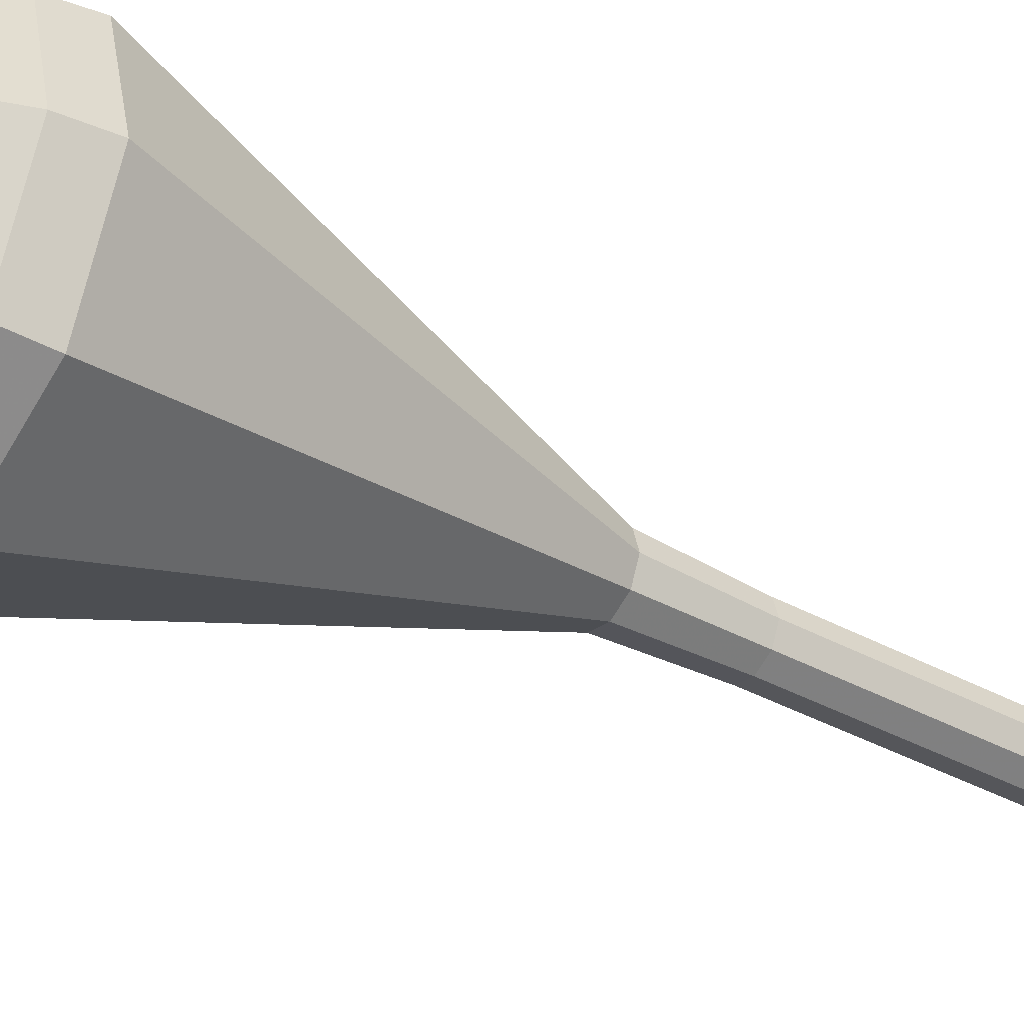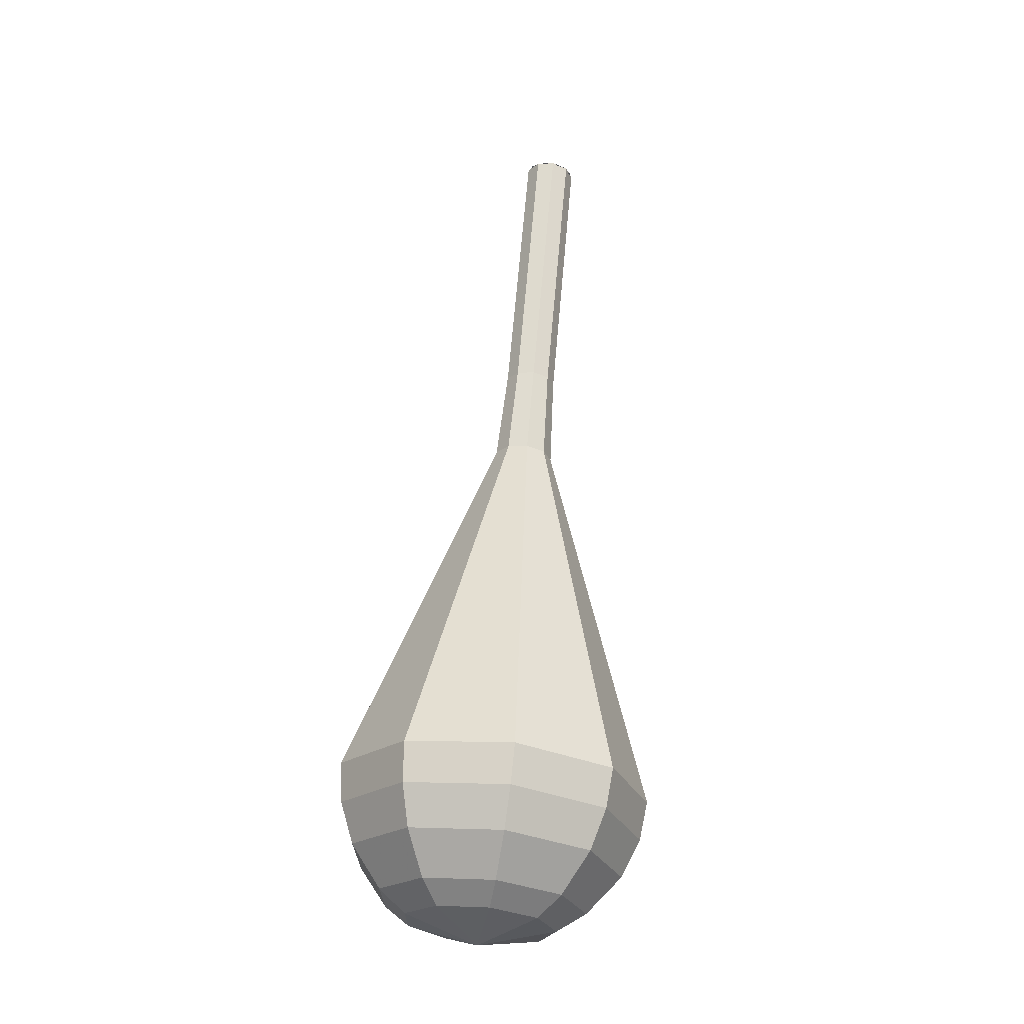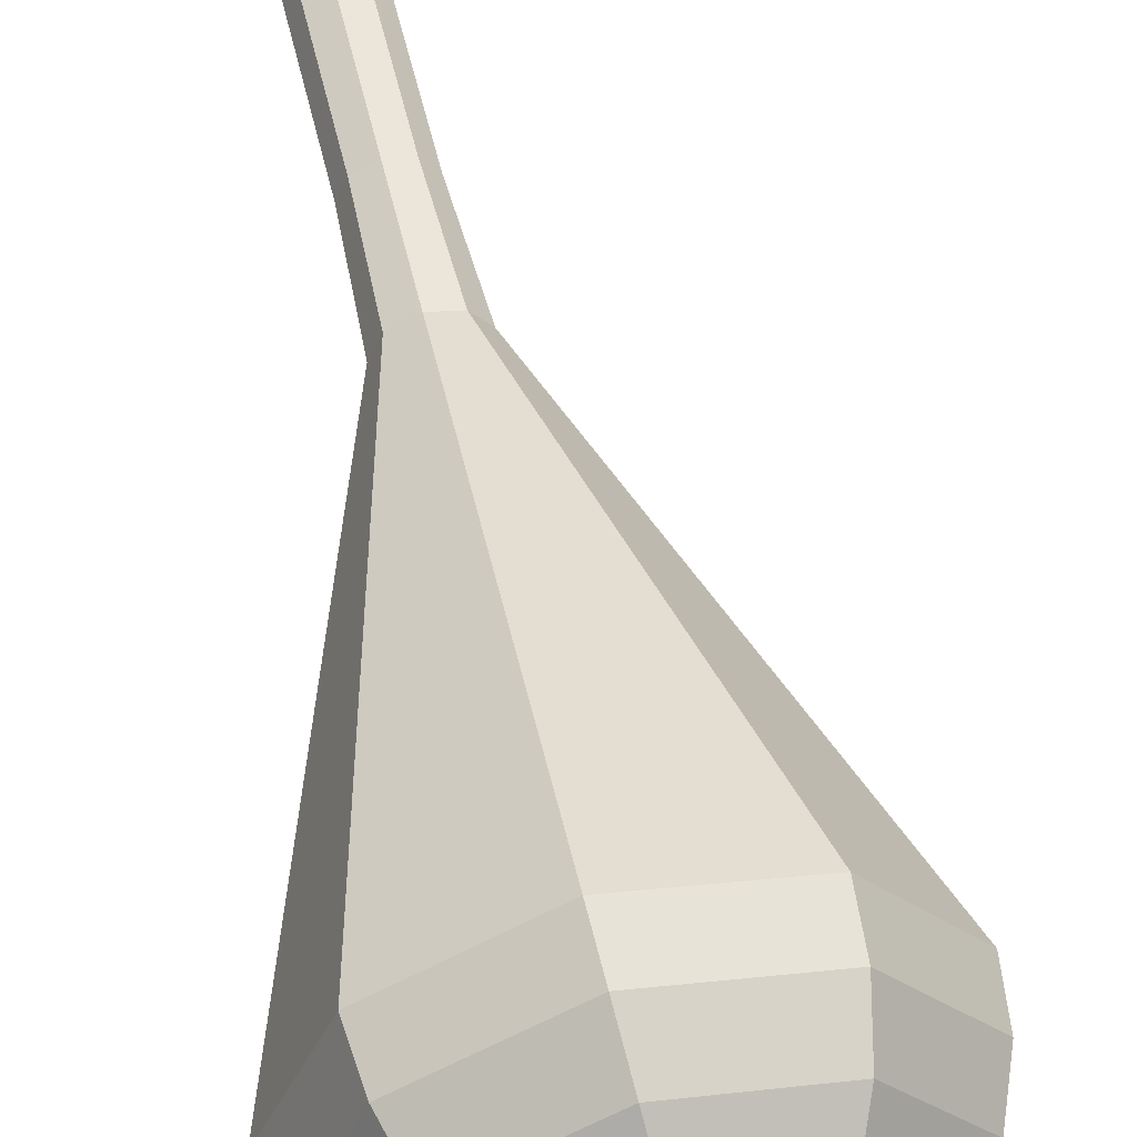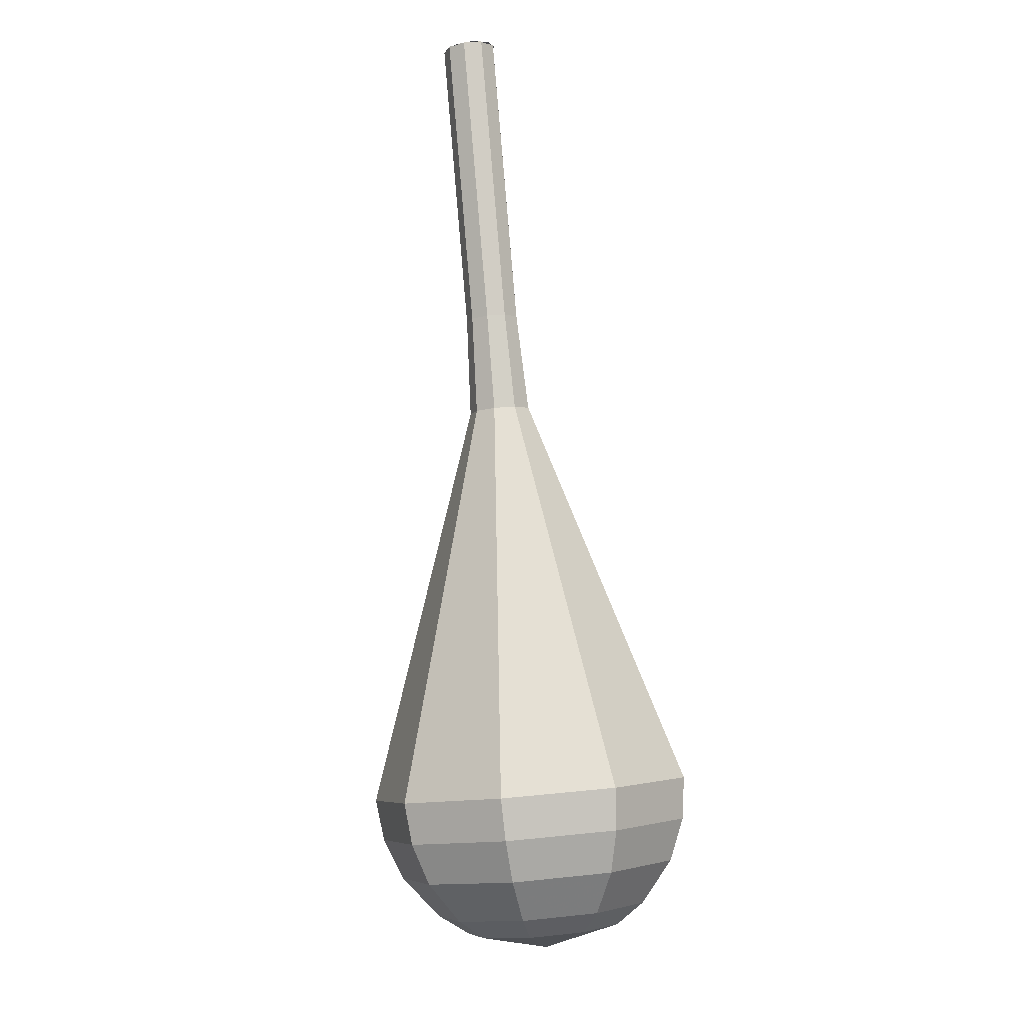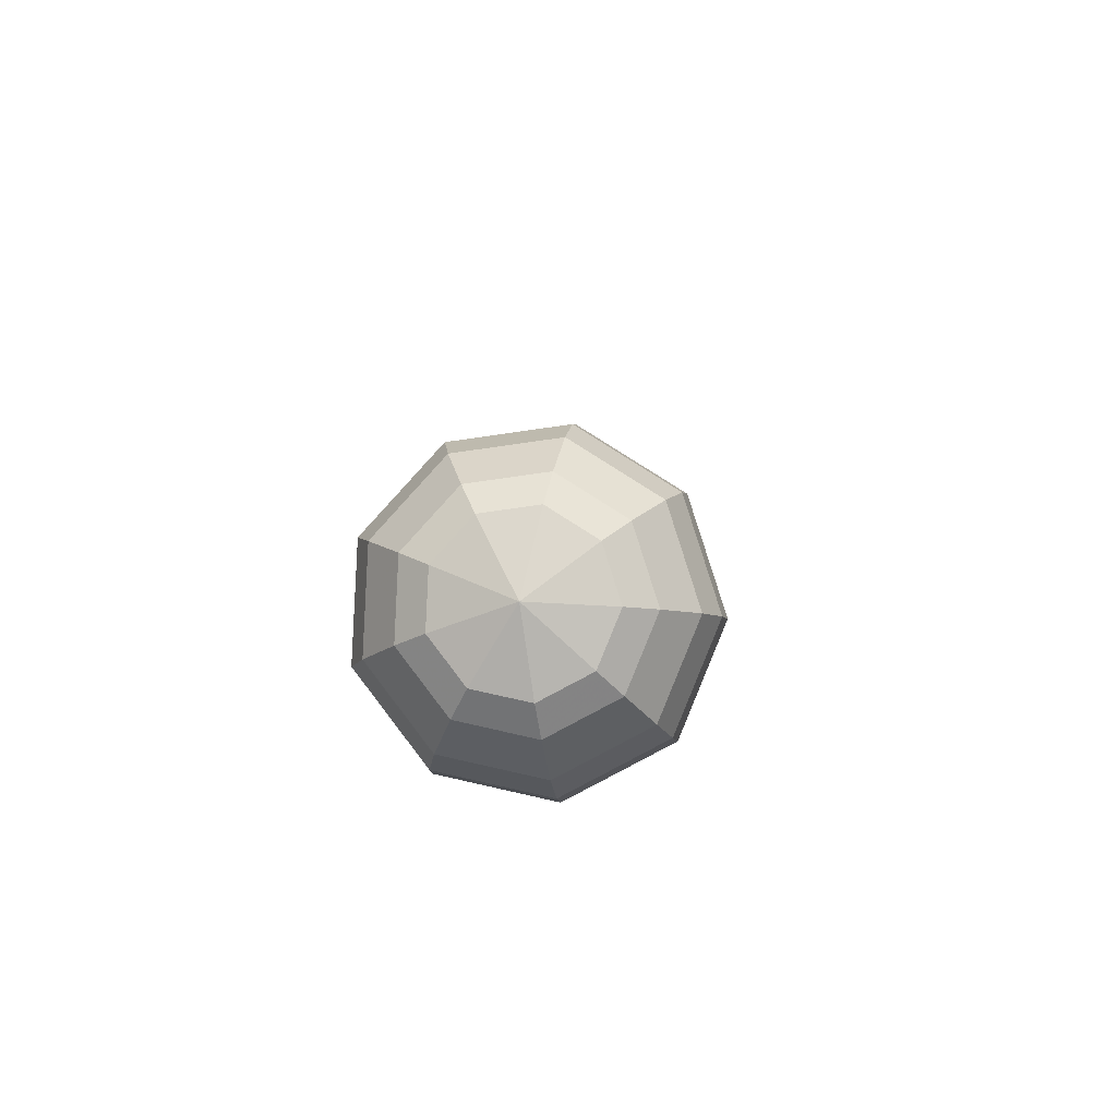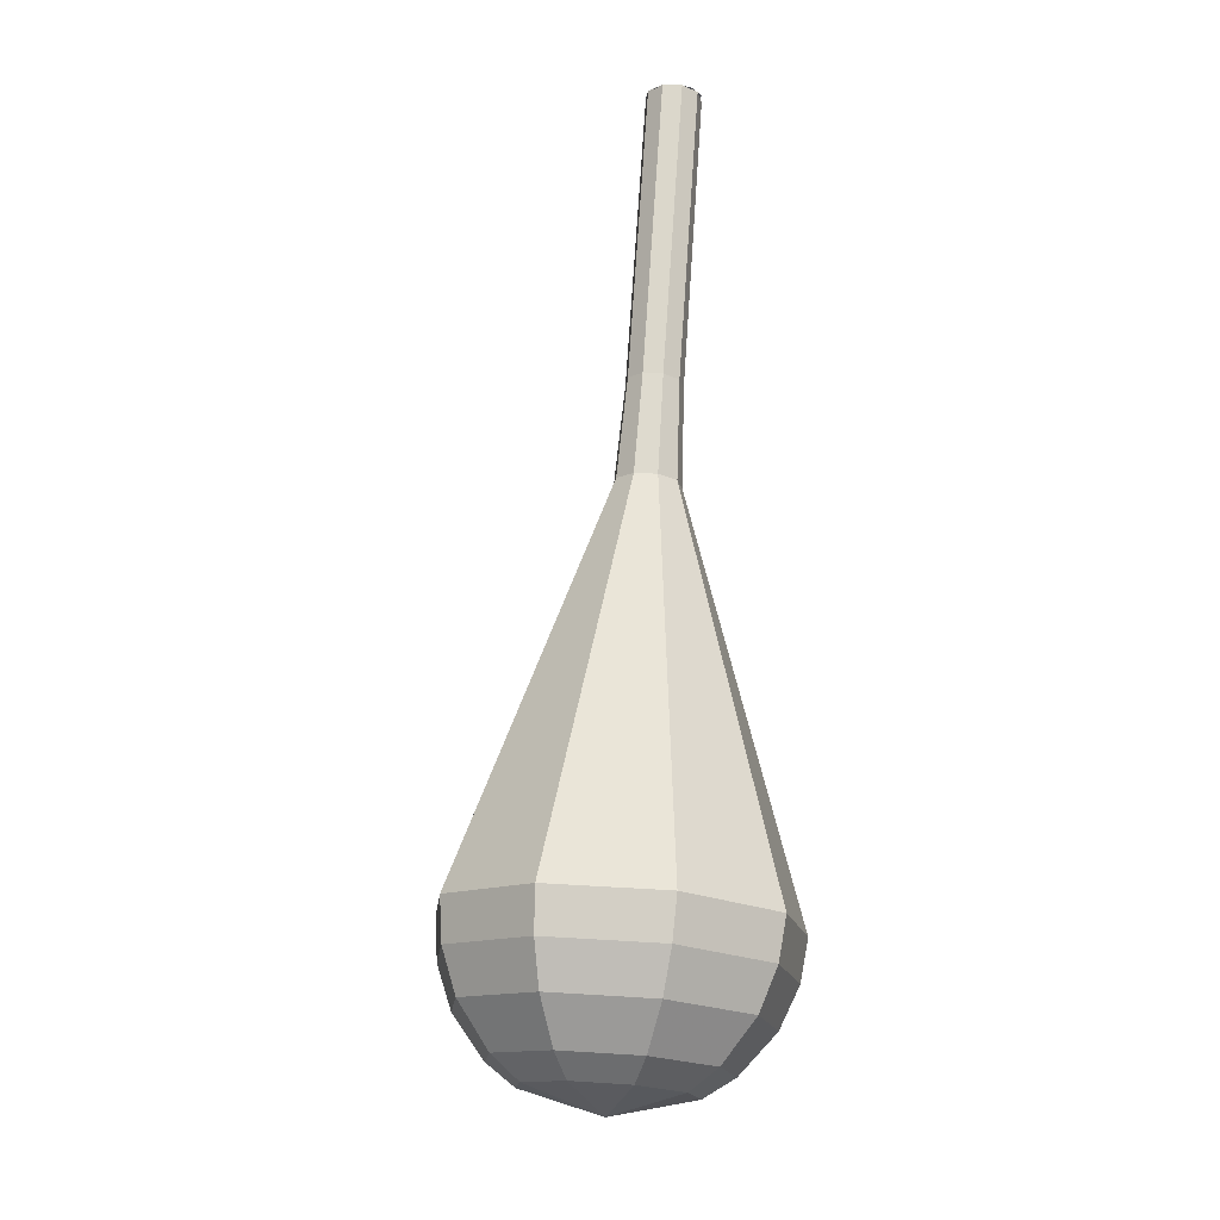
<metadata>
{"format":"obj","ext":"obj","renderer":"f3d","projection":"perspective","resolution":1024,"background":"white","views":[{"elev":-57.3,"azim":71.2,"up":"+Z"},{"elev":-8.7,"azim":143.5,"up":"+Y"},{"elev":44.4,"azim":1.0,"up":"+Z"},{"elev":-22.8,"azim":-36.6,"up":"+Y"},{"elev":-76.6,"azim":139.5,"up":"+Y"},{"elev":-35.1,"azim":-65.4,"up":"+Y"}]}
</metadata>
<code>
g tube1
v 116.3 113.9 99.25
v 116 113.9 98.46
v 115.3 113.7 98.03
v 114.5 113.5 98.18
v 114 113.3 98.83
v 114 113.1 99.68
v 114.6 113.2 100.3
v 115.4 113.4 100.5
v 116.1 113.7 100
v 116.3 113.9 99.25
v 113.9 113.2 99.25
v 114.2 113.4 98.46
v 114.9 113.7 98.04
v 115.7 113.9 98.19
v 116.3 113.9 98.83
v 116.3 113.7 99.67
v 115.8 113.5 100.3
v 115 113.2 100.5
v 114.3 113.1 100
v 113.9 113.2 99.25
v 115 108.9 98.41
v 115.3 109.1 97.62
v 116 109.4 97.2
v 116.8 109.6 97.34
v 117.4 109.6 97.99
v 117.4 109.4 98.83
v 116.9 109.2 99.47
v 116.1 108.9 99.62
v 115.4 108.8 99.2
v 115 108.9 98.41
v 116.1 104.6 97.56
v 116.4 104.8 96.78
v 117.1 105.1 96.35
v 117.9 105.2 96.5
v 118.5 105.3 97.14
v 118.5 105.1 97.98
v 118 104.9 98.63
v 117.2 104.6 98.77
v 116.5 104.5 98.35
v 116.1 104.6 97.56
v 117.3 100.3 96.72
v 117.5 100.5 95.93
v 118.2 100.7 95.51
v 119 100.9 95.66
v 119.6 100.9 96.3
v 119.6 100.8 97.14
v 119.1 100.5 97.78
v 118.3 100.3 97.93
v 117.6 100.2 97.51
v 117.3 100.3 96.72
v 118.2 95.9 95.88
v 118.4 96.15 94.96
v 119.3 96.46 94.47
v 120.2 96.67 94.64
v 120.9 96.69 95.39
v 120.9 96.51 96.36
v 120.3 96.22 97.11
v 119.4 95.94 97.28
v 118.5 95.82 96.79
v 118.2 95.9 95.88
v 117.4 86.52 94.19
v 118.3 87.3 91.36
v 120.8 88.23 89.86
v 123.8 88.89 90.38
v 125.8 88.95 92.68
v 125.9 88.4 95.69
v 124.1 87.49 98
v 121.2 86.64 98.52
v 118.6 86.26 97.02
v 117.4 86.52 94.19
v 116.7 77.14 92.5
v 118.2 78.44 87.76
v 122.4 80.01 85.24
v 127.3 81.1 86.12
v 130.7 81.21 89.98
v 130.9 80.29 95.02
v 127.9 78.76 98.88
v 123.1 77.34 99.76
v 118.7 76.7 97.24
v 116.7 77.14 92.5
v 117.4 75.41 92.15
v 118.9 76.67 87.56
v 122.9 78.19 85.12
v 127.7 79.25 85.97
v 131 79.36 89.71
v 131.2 78.46 94.59
v 128.3 76.98 98.33
v 123.6 75.61 99.18
v 119.3 74.99 96.74
v 117.4 75.41 92.15
v 118.6 73.82 91.8
v 119.9 74.95 87.7
v 123.5 76.3 85.52
v 127.8 77.25 86.28
v 130.7 77.35 89.62
v 130.9 76.55 93.98
v 128.3 75.22 97.33
v 124.1 74 98.09
v 120.3 73.44 95.9
v 118.6 73.82 91.8
v 120.6 72.41 91.45
v 121.5 73.28 88.32
v 124.3 74.31 86.65
v 127.6 75.04 87.23
v 129.8 75.11 89.79
v 130 74.5 93.12
v 128 73.49 95.67
v 124.8 72.55 96.25
v 121.8 72.13 94.59
v 120.6 72.41 91.45
v 122.1 71.85 91.28
v 122.8 72.48 88.99
v 124.8 73.24 87.77
v 127.2 73.77 88.19
v 128.8 73.83 90.06
v 129 73.38 92.5
v 127.5 72.64 94.37
v 125.2 71.95 94.79
v 123 71.64 93.57
v 122.1 71.85 91.28
v 125.8 71.86 91.1
v 125.8 71.86 91.1
v 125.8 71.86 91.1
v 125.8 71.86 91.1
v 125.8 71.86 91.1
v 125.8 71.86 91.1
v 125.8 71.86 91.1
v 125.8 71.86 91.1
v 125.8 71.86 91.1
v 125.8 71.86 91.1
f 1 2 12
f 12 11 1
f 2 3 13
f 13 12 2
f 3 4 14
f 14 13 3
f 4 5 15
f 15 14 4
f 5 6 16
f 16 15 5
f 6 7 17
f 17 16 6
f 7 8 18
f 18 17 7
f 8 9 19
f 19 18 8
f 9 10 20
f 20 19 9
f 11 12 22
f 22 21 11
f 12 13 23
f 23 22 12
f 13 14 24
f 24 23 13
f 14 15 25
f 25 24 14
f 15 16 26
f 26 25 15
f 16 17 27
f 27 26 16
f 17 18 28
f 28 27 17
f 18 19 29
f 29 28 18
f 19 20 30
f 30 29 19
f 21 22 32
f 32 31 21
f 22 23 33
f 33 32 22
f 23 24 34
f 34 33 23
f 24 25 35
f 35 34 24
f 25 26 36
f 36 35 25
f 26 27 37
f 37 36 26
f 27 28 38
f 38 37 27
f 28 29 39
f 39 38 28
f 29 30 40
f 40 39 29
f 31 32 42
f 42 41 31
f 32 33 43
f 43 42 32
f 33 34 44
f 44 43 33
f 34 35 45
f 45 44 34
f 35 36 46
f 46 45 35
f 36 37 47
f 47 46 36
f 37 38 48
f 48 47 37
f 38 39 49
f 49 48 38
f 39 40 50
f 50 49 39
f 41 42 52
f 52 51 41
f 42 43 53
f 53 52 42
f 43 44 54
f 54 53 43
f 44 45 55
f 55 54 44
f 45 46 56
f 56 55 45
f 46 47 57
f 57 56 46
f 47 48 58
f 58 57 47
f 48 49 59
f 59 58 48
f 49 50 60
f 60 59 49
f 51 52 62
f 62 61 51
f 52 53 63
f 63 62 52
f 53 54 64
f 64 63 53
f 54 55 65
f 65 64 54
f 55 56 66
f 66 65 55
f 56 57 67
f 67 66 56
f 57 58 68
f 68 67 57
f 58 59 69
f 69 68 58
f 59 60 70
f 70 69 59
f 61 62 72
f 72 71 61
f 62 63 73
f 73 72 62
f 63 64 74
f 74 73 63
f 64 65 75
f 75 74 64
f 65 66 76
f 76 75 65
f 66 67 77
f 77 76 66
f 67 68 78
f 78 77 67
f 68 69 79
f 79 78 68
f 69 70 80
f 80 79 69
f 71 72 82
f 82 81 71
f 72 73 83
f 83 82 72
f 73 74 84
f 84 83 73
f 74 75 85
f 85 84 74
f 75 76 86
f 86 85 75
f 76 77 87
f 87 86 76
f 77 78 88
f 88 87 77
f 78 79 89
f 89 88 78
f 79 80 90
f 90 89 79
f 81 82 92
f 92 91 81
f 82 83 93
f 93 92 82
f 83 84 94
f 94 93 83
f 84 85 95
f 95 94 84
f 85 86 96
f 96 95 85
f 86 87 97
f 97 96 86
f 87 88 98
f 98 97 87
f 88 89 99
f 99 98 88
f 89 90 100
f 100 99 89
f 91 92 102
f 102 101 91
f 92 93 103
f 103 102 92
f 93 94 104
f 104 103 93
f 94 95 105
f 105 104 94
f 95 96 106
f 106 105 95
f 96 97 107
f 107 106 96
f 97 98 108
f 108 107 97
f 98 99 109
f 109 108 98
f 99 100 110
f 110 109 99
f 101 102 112
f 112 111 101
f 102 103 113
f 113 112 102
f 103 104 114
f 114 113 103
f 104 105 115
f 115 114 104
f 105 106 116
f 116 115 105
f 106 107 117
f 117 116 106
f 107 108 118
f 118 117 107
f 108 109 119
f 119 118 108
f 109 110 120
f 120 119 109
f 111 112 122
f 122 121 111
f 112 113 123
f 123 122 112
f 113 114 124
f 124 123 113
f 114 115 125
f 125 124 114
f 115 116 126
f 126 125 115
f 116 117 127
f 127 126 116
f 117 118 128
f 128 127 117
f 118 119 129
f 129 128 118
f 119 120 130
f 130 129 119

</code>
